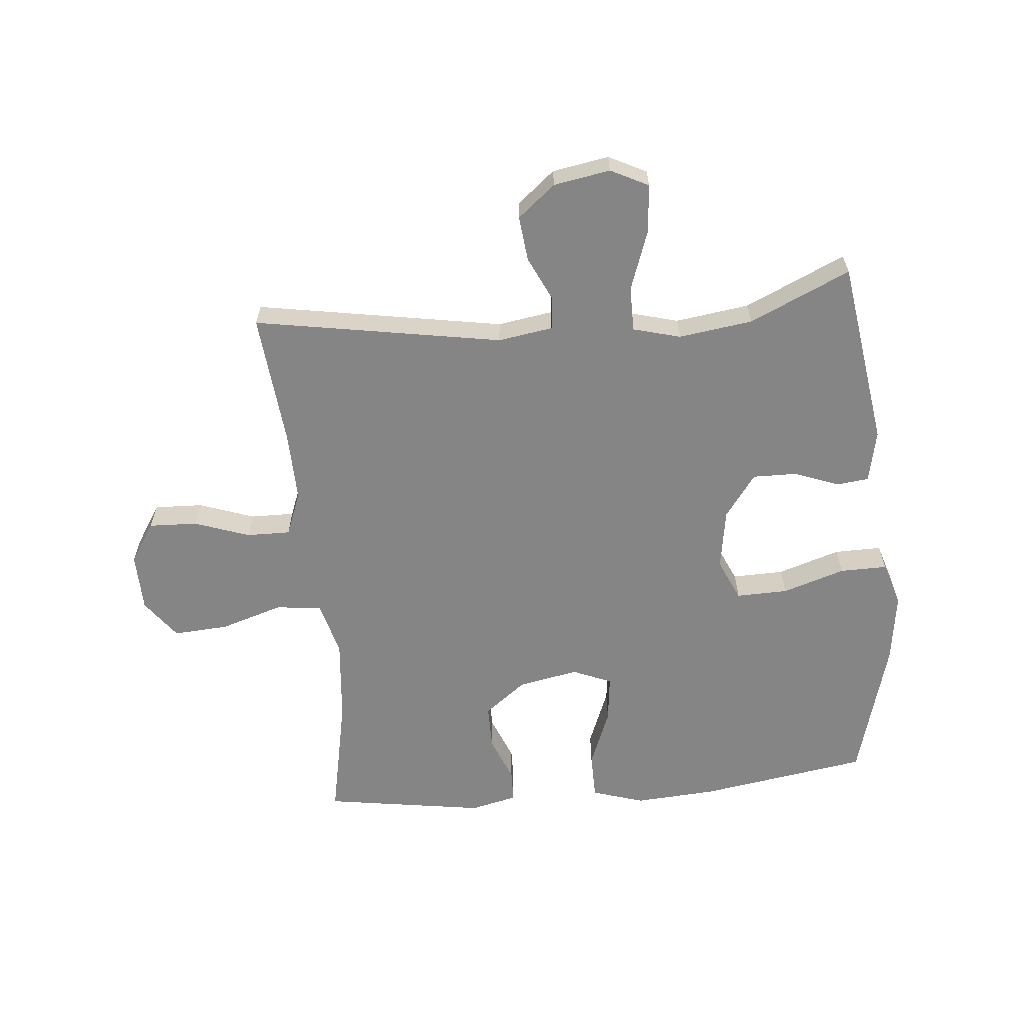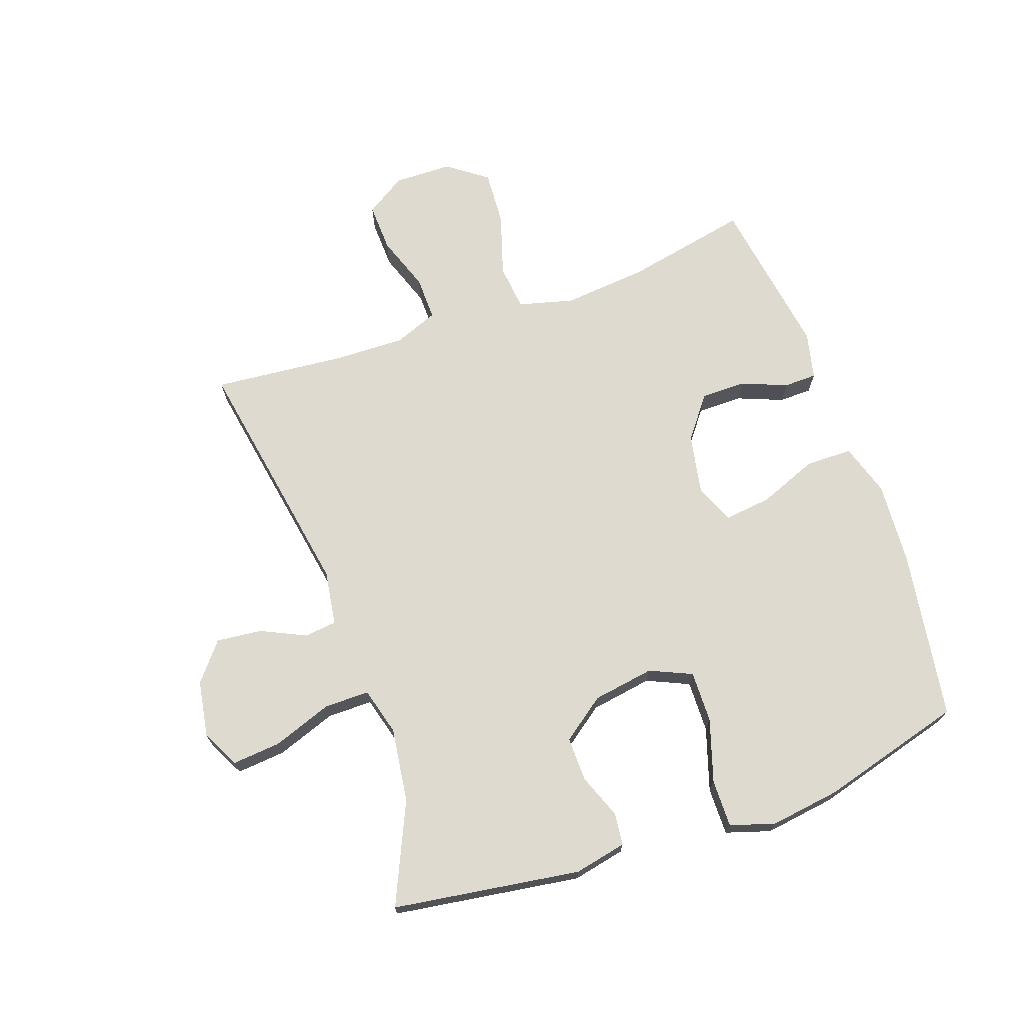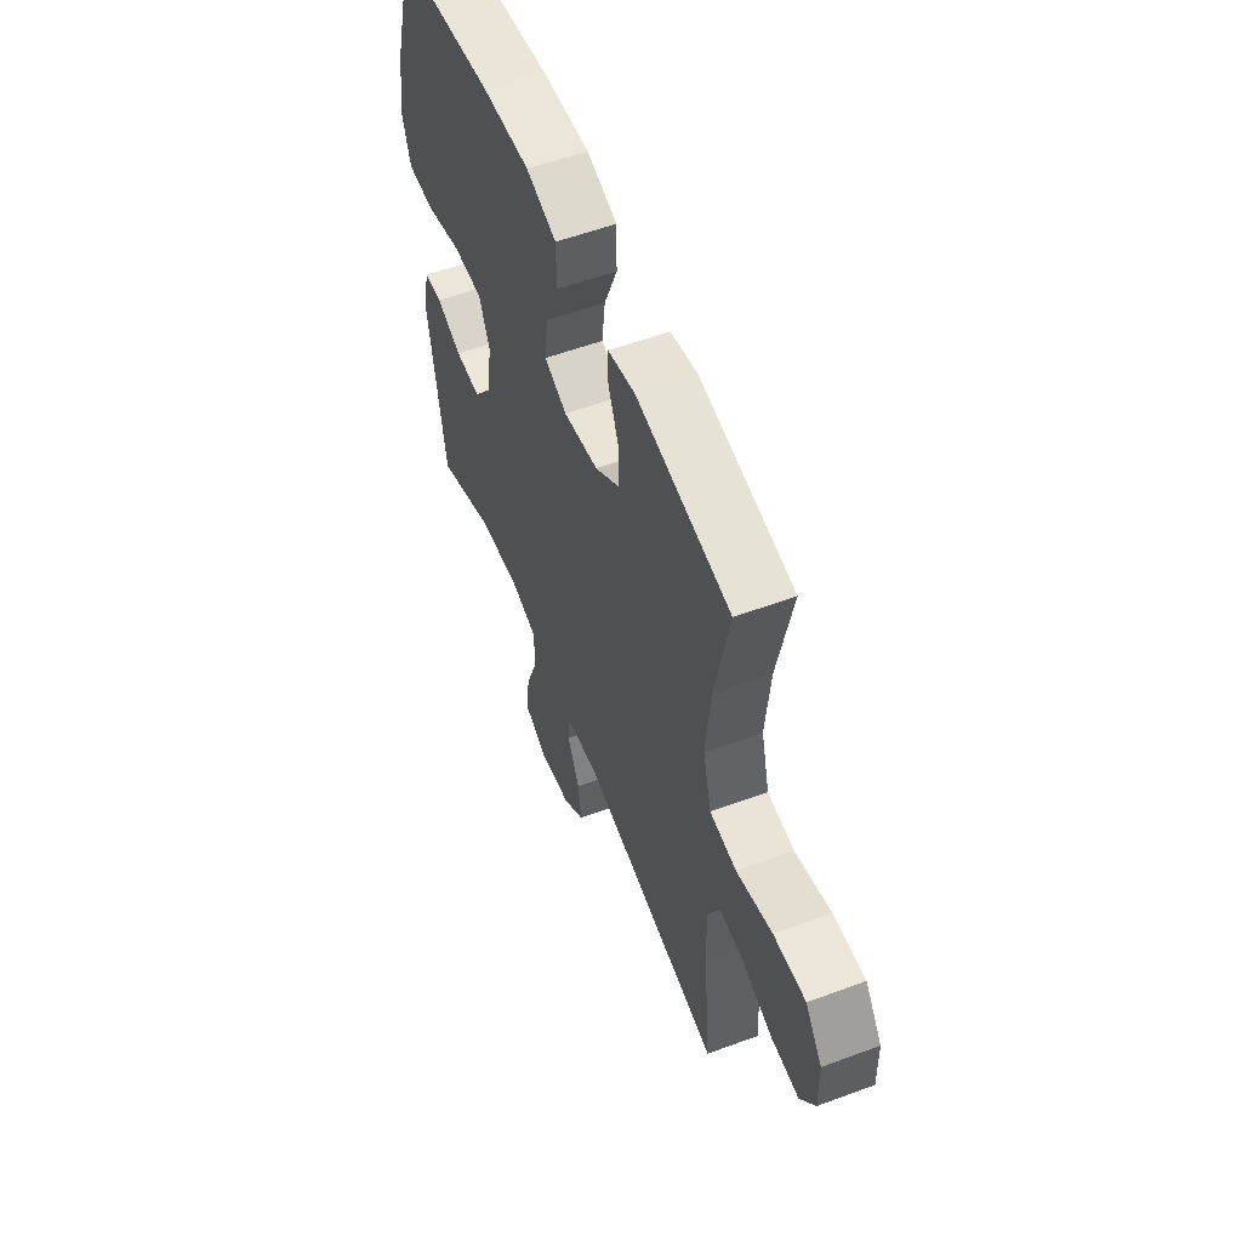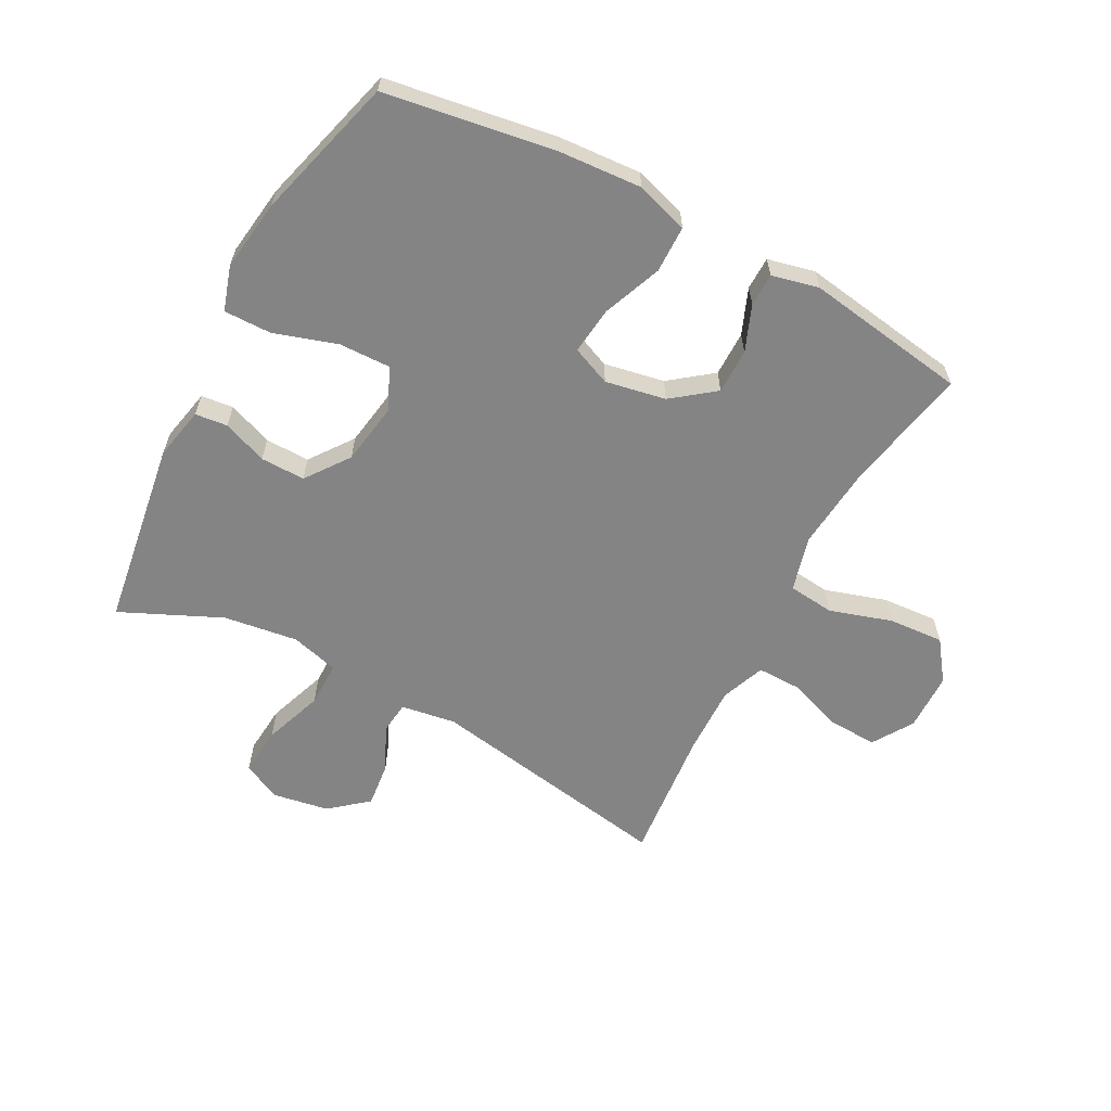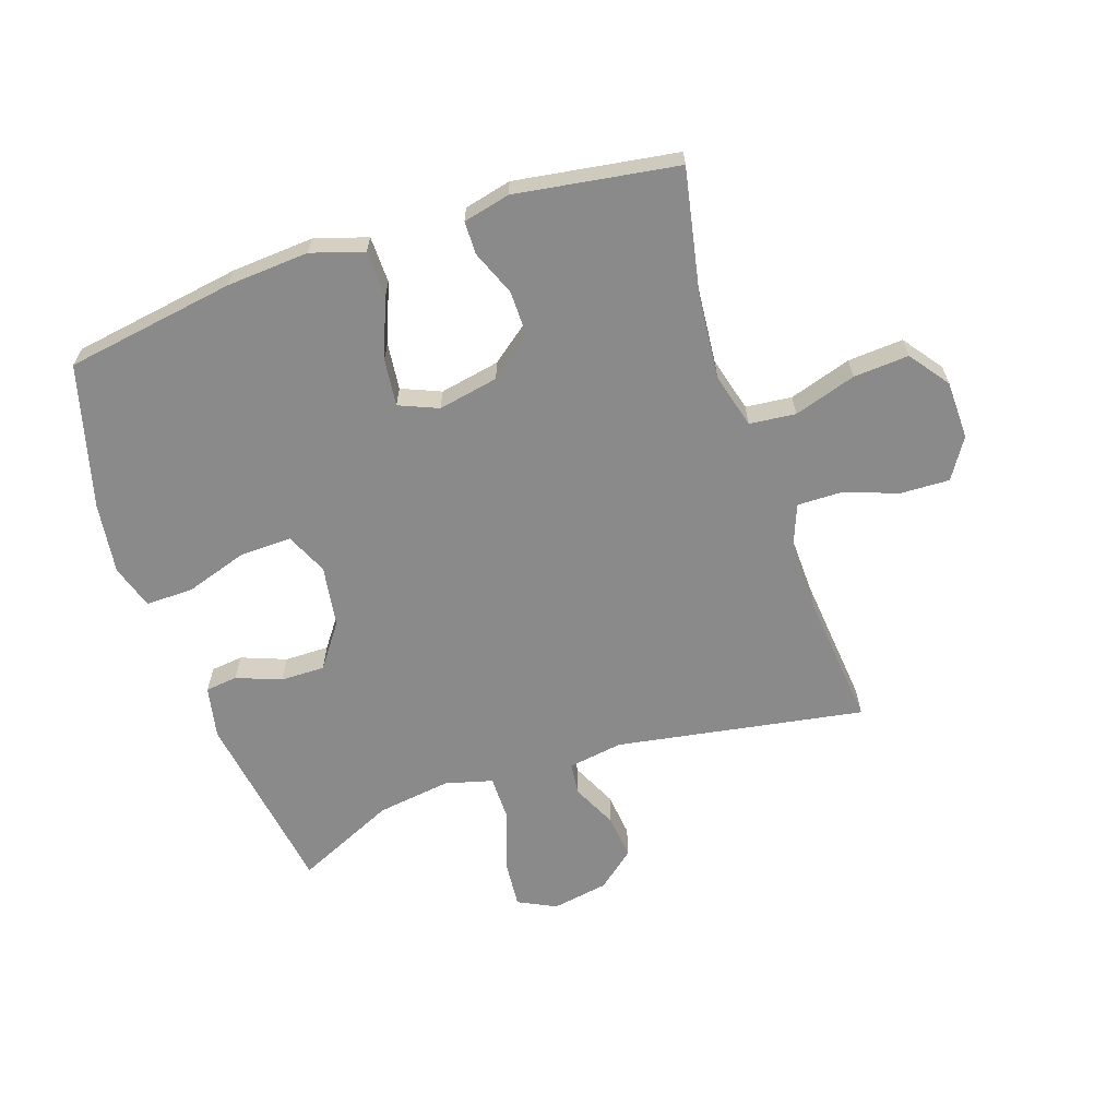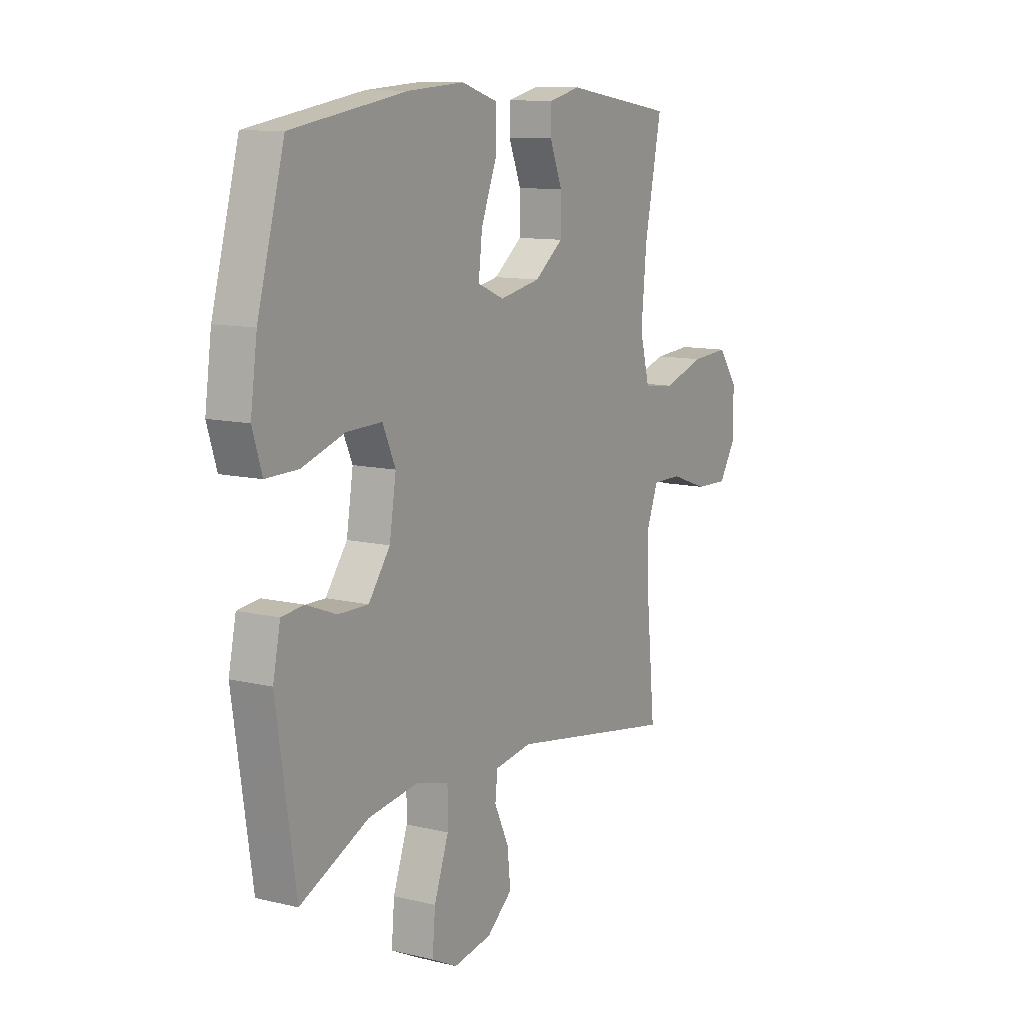
<metadata>
{"format":"obj","ext":"obj","renderer":"f3d","projection":"perspective","resolution":1024,"background":"white","views":[{"elev":-61.8,"azim":-174.7,"up":"+Y"},{"elev":70.7,"azim":-109.5,"up":"+Y"},{"elev":56.3,"azim":68.8,"up":"+Z"},{"elev":-61.5,"azim":-28.0,"up":"+Y"},{"elev":-63.5,"azim":18.7,"up":"+Y"},{"elev":11.0,"azim":-59.3,"up":"+Z"}]}
</metadata>
<code>
v -0.5 0.07 -0.5
v -0.546 0.07 -0.192
v -0.528 0.07 -0.106
v -0.475 0.07 -0.1
v -0.402 0.07 -0.128
v -0.329 0.07 -0.129
v -0.277 0.07 -0.058
v -0.261 0.07 0.043
v -0.292 0.07 0.112
v -0.377 0.07 0.11
v -0.48 0.07 0.077
v -0.558 0.07 0.076
v -0.581 0.07 0.149
v -0.565 0.07 0.265
v -0.5 0.07 0.5
v -0.221 0.07 0.544
v -0.086 0.07 0.553
v 0 0.07 0.526
v 0.001 0.07 0.449
v -0.037 0.07 0.353
v -0.046 0.07 0.275
v 0.018 0.07 0.248
v 0.117 0.07 0.267
v 0.186 0.07 0.32
v 0.186 0.07 0.394
v 0.156 0.07 0.469
v 0.157 0.07 0.523
v 0.234 0.07 0.541
v 0.5 0.07 0.5
v 0.459 0.07 0.297
v 0.446 0.07 0.158
v 0.47 0.07 0.067
v 0.546 0.07 0.059
v 0.648 0.07 0.091
v 0.739 0.07 0.097
v 0.787 0.07 0.032
v 0.789 0.07 -0.064
v 0.747 0.07 -0.13
v 0.667 0.07 -0.127
v 0.576 0.07 -0.095
v 0.504 0.07 -0.094
v 0.476 0.07 -0.166
v 0.479 0.07 -0.28
v 0.5 0.07 -0.5
v 0.093 0.07 -0.43
v 0.003 0.07 -0.444
v -0.003 0.07 -0.497
v 0.032 0.07 -0.571
v 0.04 0.07 -0.645
v -0.022 0.07 -0.696
v -0.115 0.07 -0.712
v -0.177 0.07 -0.681
v -0.17 0.07 -0.601
v -0.135 0.07 -0.503
v -0.135 0.07 -0.429
v -0.213 0.07 -0.408
v -0.335 0.07 -0.425
v -0.5 0 -0.5
v -0.546 0 -0.192
v -0.528 0 -0.106
v -0.475 0 -0.1
v -0.402 0 -0.128
v -0.329 0 -0.129
v -0.277 0 -0.058
v -0.261 0 0.043
v -0.292 0 0.112
v -0.377 0 0.11
v -0.48 0 0.077
v -0.558 0 0.076
v -0.581 0 0.149
v -0.565 0 0.265
v -0.5 0 0.5
v -0.221 0 0.544
v -0.086 0 0.553
v 0 0 0.526
v 0.001 0 0.449
v -0.037 0 0.353
v -0.046 0 0.275
v 0.018 0 0.248
v 0.117 0 0.267
v 0.186 0 0.32
v 0.186 0 0.394
v 0.156 0 0.469
v 0.157 0 0.523
v 0.234 0 0.541
v 0.5 0 0.5
v 0.459 0 0.297
v 0.446 0 0.158
v 0.47 0 0.067
v 0.546 0 0.059
v 0.648 0 0.091
v 0.739 0 0.097
v 0.787 0 0.032
v 0.789 0 -0.064
v 0.747 0 -0.13
v 0.667 0 -0.127
v 0.576 0 -0.095
v 0.504 0 -0.094
v 0.476 0 -0.166
v 0.479 0 -0.28
v 0.5 0 -0.5
v 0.093 0 -0.43
v 0.003 0 -0.444
v -0.003 0 -0.497
v 0.032 0 -0.571
v 0.04 0 -0.645
v -0.022 0 -0.696
v -0.115 0 -0.712
v -0.177 0 -0.681
v -0.17 0 -0.601
v -0.135 0 -0.503
v -0.135 0 -0.429
v -0.213 0 -0.408
v -0.335 0 -0.425
f 52 53 54
f 51 52 54
f 50 51 54
f 49 50 54
f 48 49 54
f 47 48 54
f 46 47 54 55
f 45 46 55 56
f 43 44 45
f 42 43 45 56
f 38 39 40
f 37 38 40
f 36 37 40
f 35 36 40
f 34 35 40
f 33 34 40
f 32 33 40 41
f 42 56 57
f 41 42 57
f 32 41 57
f 31 32 57
f 28 29 30
f 27 28 30
f 26 27 30
f 25 26 30
f 18 19 20
f 17 18 20
f 16 17 20
f 15 16 20
f 14 15 20
f 13 14 20
f 12 13 20
f 11 12 20
f 10 11 20
f 9 10 20 21
f 8 9 21 22
f 3 4 5
f 2 3 5
f 1 2 5
f 57 1 5
f 57 5 6
f 31 57 6 7
f 24 25 30 31
f 23 24 31 7
f 7 8 22 23
f 111 110 109
f 111 109 108
f 111 108 107
f 111 107 106
f 111 106 105
f 111 105 104
f 112 111 104 103
f 113 112 103 102
f 102 101 100
f 113 102 100 99
f 97 96 95
f 97 95 94
f 97 94 93
f 97 93 92
f 97 92 91
f 97 91 90
f 98 97 90 89
f 114 113 99
f 114 99 98
f 114 98 89
f 114 89 88
f 87 86 85
f 87 85 84
f 87 84 83
f 87 83 82
f 77 76 75
f 77 75 74
f 77 74 73
f 77 73 72
f 77 72 71
f 77 71 70
f 77 70 69
f 77 69 68
f 77 68 67
f 78 77 67 66
f 79 78 66 65
f 62 61 60
f 62 60 59
f 62 59 58
f 62 58 114
f 63 62 114
f 64 63 114 88
f 88 87 82 81
f 64 88 81 80
f 80 79 65 64
f 1 58 59 2
f 2 59 60 3
f 3 60 61 4
f 4 61 62 5
f 5 62 63 6
f 6 63 64 7
f 7 64 65 8
f 8 65 66 9
f 9 66 67 10
f 10 67 68 11
f 11 68 69 12
f 12 69 70 13
f 13 70 71 14
f 14 71 72 15
f 15 72 73 16
f 16 73 74 17
f 17 74 75 18
f 18 75 76 19
f 19 76 77 20
f 20 77 78 21
f 21 78 79 22
f 22 79 80 23
f 23 80 81 24
f 24 81 82 25
f 25 82 83 26
f 26 83 84 27
f 27 84 85 28
f 28 85 86 29
f 29 86 87 30
f 30 87 88 31
f 31 88 89 32
f 32 89 90 33
f 33 90 91 34
f 34 91 92 35
f 35 92 93 36
f 36 93 94 37
f 37 94 95 38
f 38 95 96 39
f 39 96 97 40
f 40 97 98 41
f 41 98 99 42
f 42 99 100 43
f 43 100 101 44
f 44 101 102 45
f 45 102 103 46
f 46 103 104 47
f 47 104 105 48
f 48 105 106 49
f 49 106 107 50
f 50 107 108 51
f 51 108 109 52
f 52 109 110 53
f 53 110 111 54
f 54 111 112 55
f 55 112 113 56
f 56 113 114 57
f 57 114 58 1

</code>
